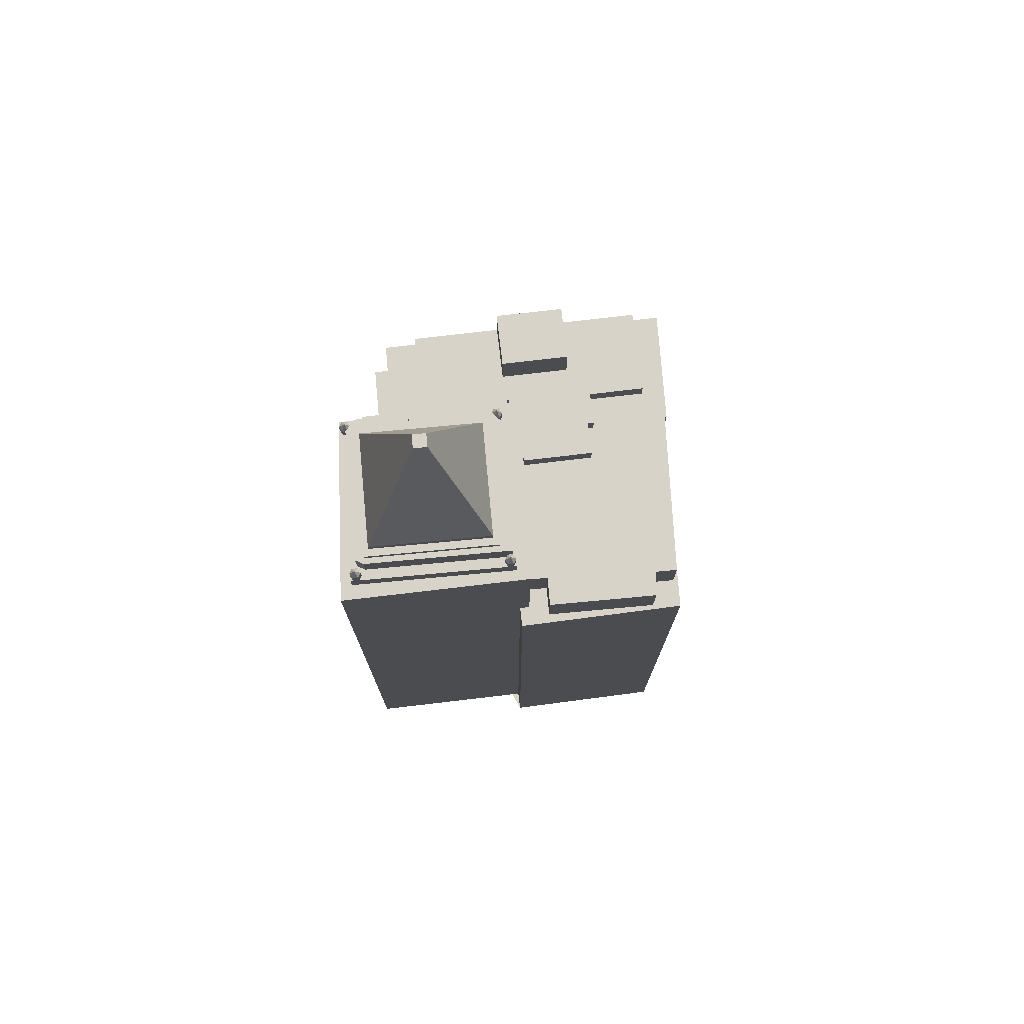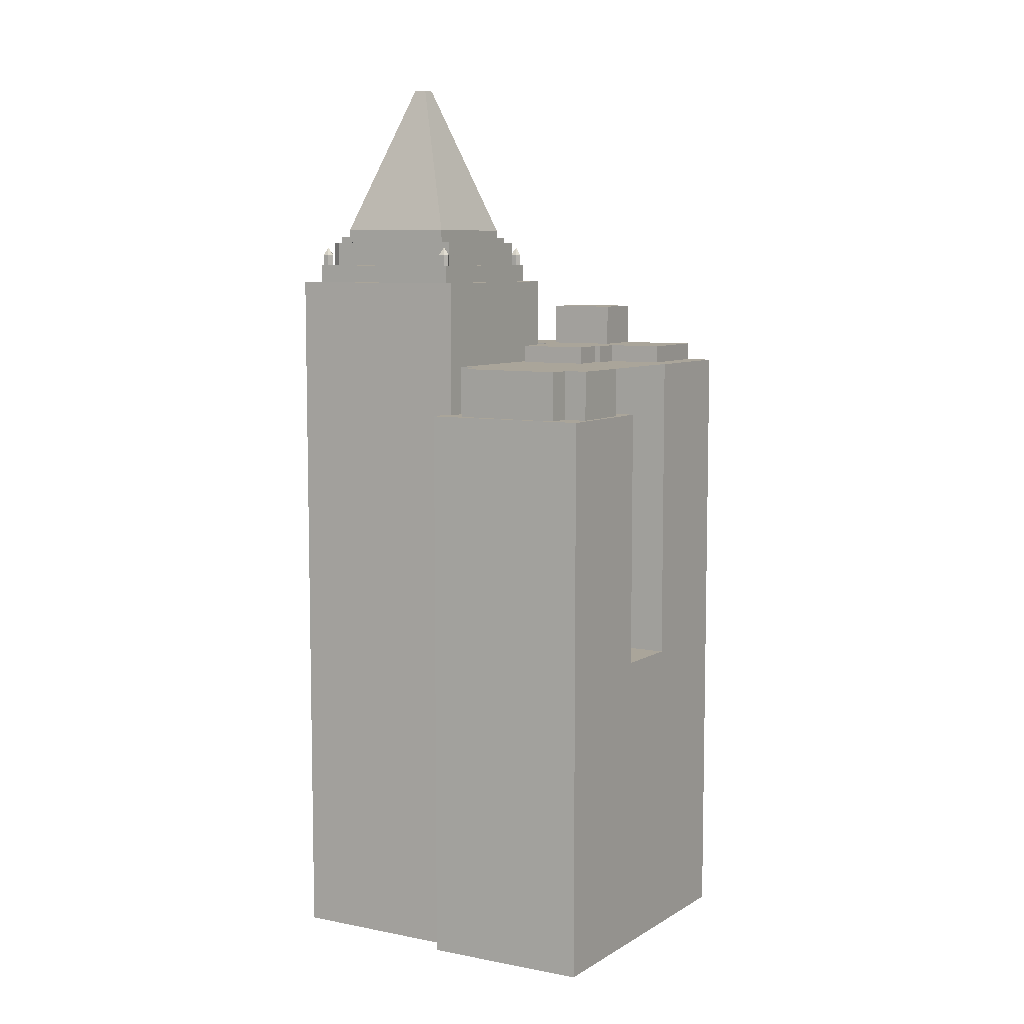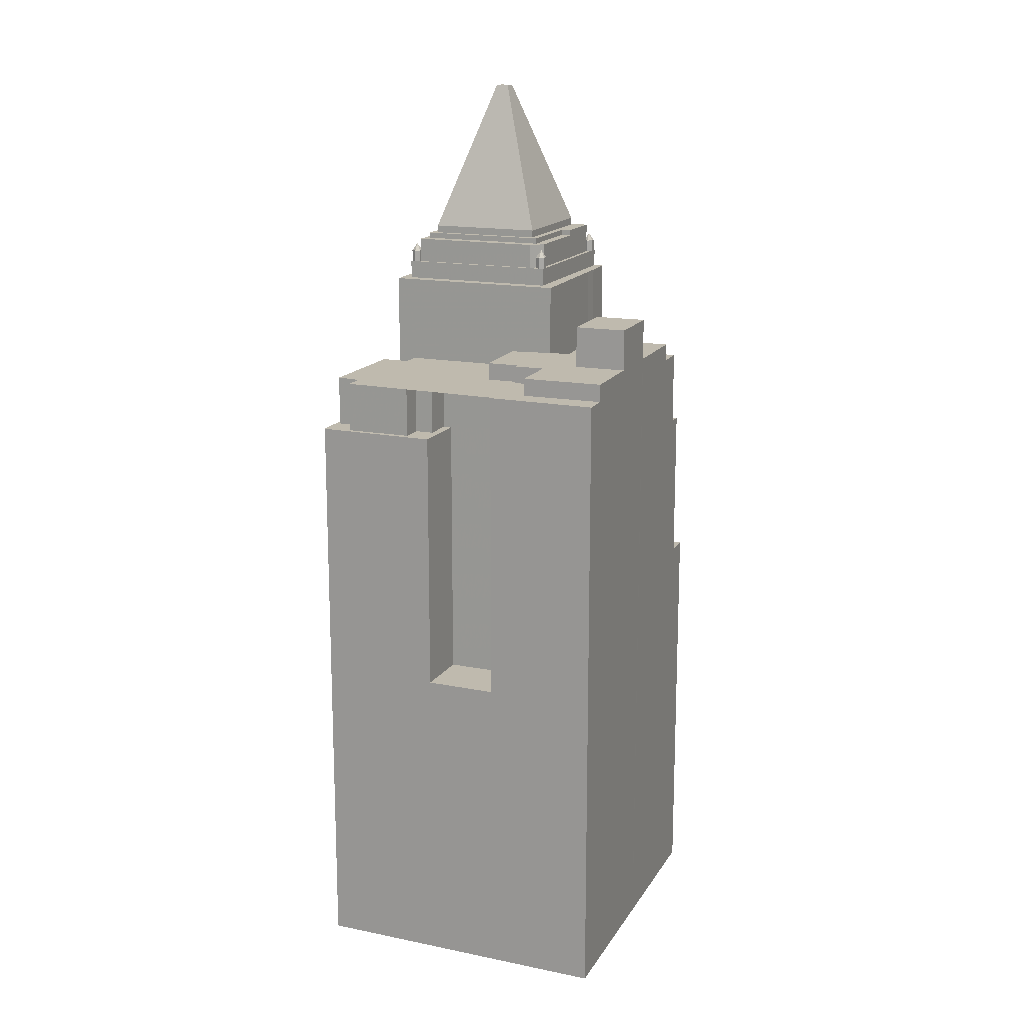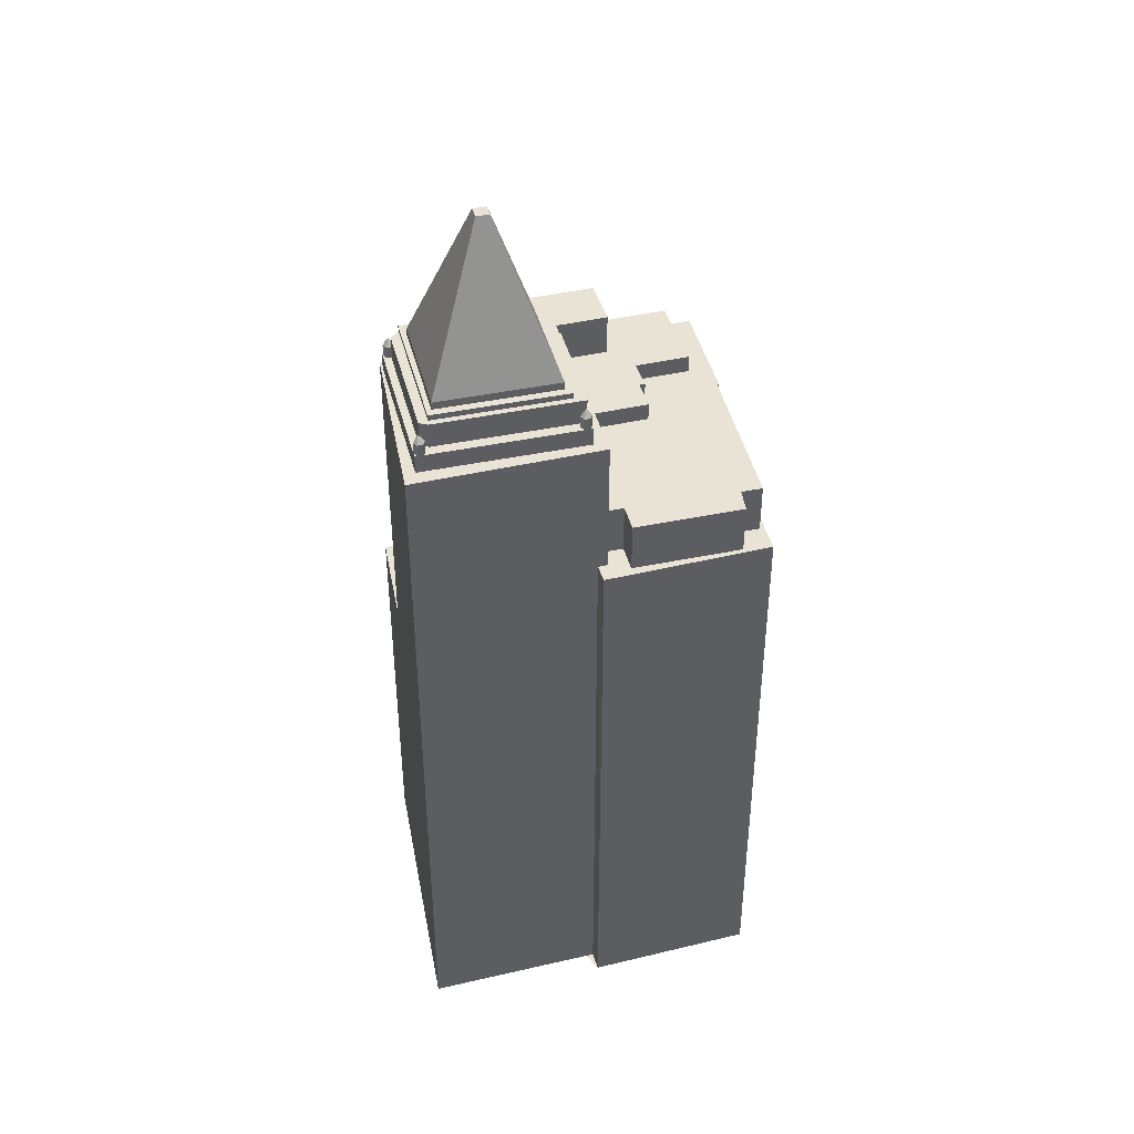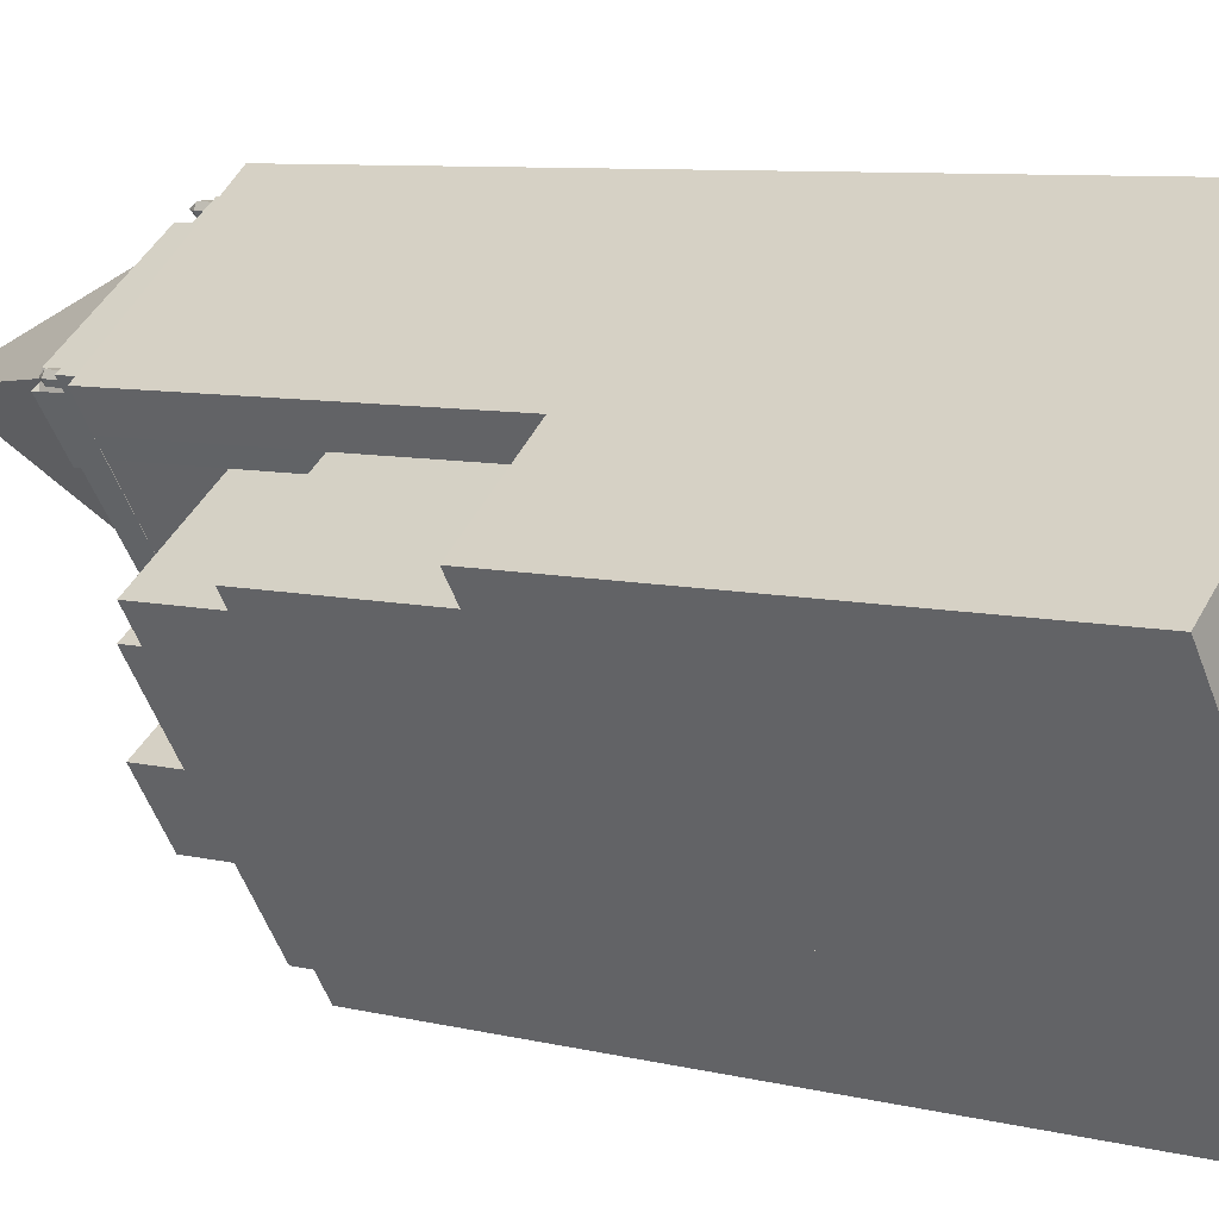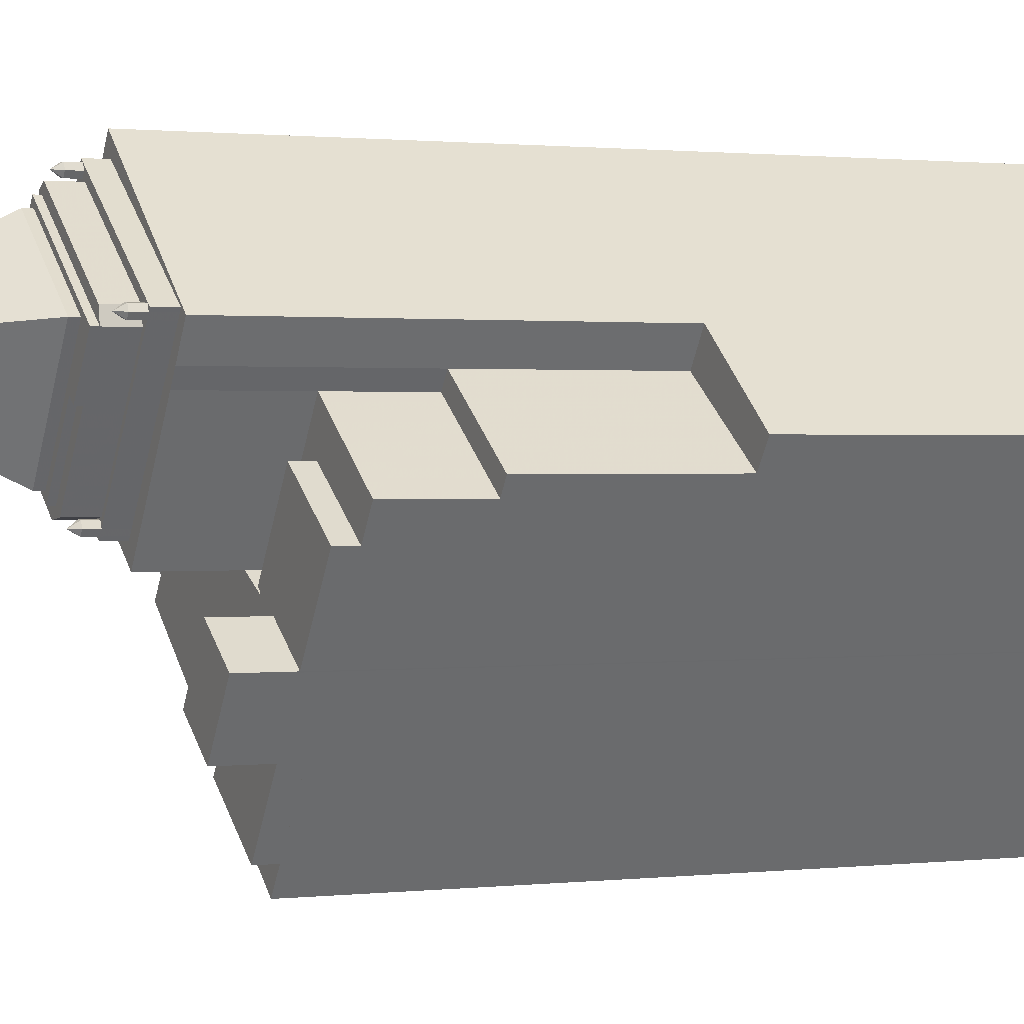
<metadata>
{"format":"obj","ext":"obj","renderer":"f3d","projection":"perspective","resolution":1024,"background":"white","views":[{"elev":75.8,"azim":49.0,"up":"+Y"},{"elev":7.6,"azim":85.3,"up":"+Y"},{"elev":15.8,"azim":166.8,"up":"+Y"},{"elev":42.1,"azim":40.2,"up":"+Y"},{"elev":7.1,"azim":-52.6,"up":"+Z"},{"elev":1.0,"azim":-114.1,"up":"+Z"}]}
</metadata>
<code>
v -194.7 -260.5 180
v -192 -260.5 176.1
v -190.4 -260.5 173.6
v -187.2 -260.5 169
v -181.5 -260.5 160.7
v -178.5 -260.5 156.3
v -178.4 -260.5 156.2
v -171.8 -260.5 146.5
v -164.2 -260.5 135.3
v -161.5 -260.5 131.3
v -145.8 -260.5 142.9
v -135.6 -260.5 150.5
v -132 -260.5 153.2
v -121.9 -260.5 160.7
v -118.4 -260.5 163.3
v -118.6 -260.5 163.6
v -125.1 -260.5 173.3
v -132.2 -260.5 184
v -134.8 -260.5 188
v -137.6 -260.5 186.1
v -142.7 -260.5 193.5
v -148.8 -260.5 202.5
v -154.3 -260.5 210.5
v -155.1 -260.5 211.7
v -155.3 -260.5 212
v -167.2 -260.5 202.4
v -168.2 -260.5 201.6
v -174.4 -260.5 196.6
v -180.1 -260.5 191.9
v -180.4 -260.5 191.7
v -185.4 -260.5 187.6
v -190.4 -260.5 183.6
v -160.7 -95.73 189
v -159.3 -95.73 187.1
v -157.5 -95.73 188.5
v -158.8 -95.73 190.3
v -178 -129.3 191.2
v -163 -129.3 170.4
v -162.6 -129.3 171.3
v -161.6 -129.3 171.4
v -161.1 -129.3 170.6
v -161.5 -129.3 169.7
v -162.4 -129.3 169.6
v -162.1 -129.3 169.1
v -139.4 -129.3 185.4
v -139.7 -129.3 185.8
v -140.1 -129.3 185
v -141.1 -129.3 184.9
v -141.7 -129.3 185.7
v -141.3 -129.3 186.5
v -140.3 -129.3 186.6
v -155.3 -129.3 207.6
v -155.7 -129.3 206.7
v -156.7 -129.3 206.6
v -157.3 -129.3 207.4
v -156.9 -129.3 208.3
v -155.9 -129.3 208.4
v -156.2 -129.3 208.8
v -178.9 -129.3 192.5
v -178.5 -129.3 192
v -178.1 -129.3 192.9
v -177.1 -129.3 193
v -176.6 -129.3 192.2
v -177 -129.3 191.3
v -190.4 -161.7 173.6
v -175.4 -161.7 184.4
v -177.1 -161.7 186.8
v -192 -161.7 176.1
v -152.1 -204.8 151.8
v -145.8 -204.8 142.9
v -135.6 -204.8 150.5
v -141.8 -204.8 159.2
v -161.2 -123.9 174.3
v -144.9 -123.9 186
v -157.3 -123.9 203.3
v -173.6 -123.9 191.6
v -156.1 -129.3 205.5
v -157.5 -129.3 206.2
v -176.2 -129.3 192.8
v -176.6 -129.3 190.6
v -171.1 -129.3 182.9
v -163 -129.3 171.6
v -160.1 -129.3 171.3
v -141.2 -129.3 184.9
v -178.9 -132.5 192.5
v -178.5 -132.5 192
v -178 -132.5 191.2
v -163 -132.5 170.4
v -162.4 -132.5 169.6
v -162.1 -132.5 169.1
v -139.4 -132.5 185.4
v -139.7 -132.5 185.8
v -140.3 -132.5 186.6
v -155.3 -132.5 207.6
v -155.9 -132.5 208.4
v -156.2 -132.5 208.8
v -169.6 -124.9 183.9
v -171.1 -124.9 182.9
v -163 -124.9 171.6
v -160.1 -124.9 171.3
v -141.2 -124.9 184.9
v -156.1 -124.9 205.5
v -157.5 -124.9 206.2
v -176.2 -124.9 192.8
v -176.6 -124.9 190.6
v -175.1 -124.9 191.6
v -156.8 -124.9 204.8
v -143.2 -124.9 185.9
v -161.6 -124.9 172.8
v -161.6 -123.9 172.8
v -143.2 -123.9 185.9
v -156.8 -123.9 204.8
v -175.1 -123.9 191.6
v -169.6 -123.9 183.9
v -164.2 -148.2 135.3
v -161.5 -148.2 131.3
v -145.8 -148.2 142.9
v -152.1 -148.2 151.8
v -141.8 -148.2 159.2
v -140.7 -148.2 160
v -137.5 -148.2 155.6
v -134.9 -148.2 157.5
v -132.5 -148.2 154.2
v -122.9 -148.2 161.1
v -125.4 -148.2 164.5
v -121.9 -148.2 167.1
v -133.2 -148.2 182.8
v -137.3 -148.2 179.9
v -139.4 -148.2 182.8
v -162.8 -148.2 165.9
v -175.4 -148.2 184.4
v -190.4 -148.2 173.6
v -187.2 -148.2 169
v -175.1 -148.2 177.3
v -166.3 -148.2 164.4
v -167 -148.2 163.9
v -166 -148.2 162.4
v -156.1 -148.2 169.1
v -149.1 -148.2 158.8
v -153.8 -148.2 155.6
v -153.2 -148.2 154.7
v -157.7 -148.2 151.5
v -152.2 -148.2 143.4
v -178.5 -145 156.3
v -170.9 -145 161.5
v -164.2 -145 151.7
v -171.8 -145 146.5
v -164.2 -145 135.3
v -152.2 -145 143.4
v -157.7 -145 151.5
v -153.2 -145 154.7
v -153.8 -145 155.6
v -149.1 -145 158.8
v -156.1 -145 169.1
v -166 -145 162.4
v -167 -145 163.9
v -166.3 -145 164.4
v -175.1 -145 177.3
v -187.2 -145 169
v -181.5 -145 160.7
v -178.5 -137.6 156.3
v -178.4 -137.6 156.2
v -171.8 -137.6 146.5
v -164.2 -137.6 151.7
v -170.9 -137.6 161.5
v -140.7 -157.1 160
v -141.8 -157.1 159.2
v -135.6 -157.1 150.5
v -132 -157.1 153.2
v -121.9 -157.1 160.7
v -118.4 -157.1 163.3
v -118.6 -157.1 163.6
v -125.1 -157.1 173.3
v -132.2 -157.1 184
v -134.8 -157.1 188
v -137.6 -157.1 186.1
v -136.7 -157.1 184.7
v -139.4 -157.1 182.8
v -137.3 -157.1 179.9
v -133.2 -157.1 182.8
v -121.9 -157.1 167.1
v -125.4 -157.1 164.5
v -122.9 -157.1 161.1
v -132.5 -157.1 154.2
v -134.9 -157.1 157.5
v -137.5 -157.1 155.6
v -192 -189.6 176.1
v -177.1 -189.6 186.8
v -180.4 -189.6 191.7
v -185.4 -189.6 187.6
v -190.4 -189.6 183.6
v -194.7 -189.6 180
v -180.4 -132.5 191.7
v -177.1 -132.5 186.8
v -175.4 -132.5 184.4
v -162.8 -132.5 165.9
v -139.4 -132.5 182.8
v -136.7 -132.5 184.7
v -137.6 -132.5 186.1
v -142.7 -132.5 193.5
v -148.8 -132.5 202.5
v -154.3 -132.5 210.5
v -155.1 -132.5 211.7
v -155.3 -132.5 212
v -167.2 -132.5 202.4
v -168.2 -132.5 201.6
v -174.4 -132.5 196.6
v -180.1 -132.5 191.9
v -176.6 -123.9 190.6
v -171.1 -123.9 182.9
v -155.3 -127.2 207.6
v -155.9 -127.2 208.4
v -139.7 -127.2 185.8
v -140.3 -127.2 186.6
v -162.4 -127.2 169.6
v -163 -127.2 170.4
v -178 -127.2 191.2
v -178.5 -127.2 192
v -161.2 -122.5 174.3
v -173.6 -122.5 191.6
v -157.3 -122.5 203.3
v -144.9 -122.5 186
v -162.6 -127.2 171.3
v -161.6 -127.2 171.4
v -161.1 -127.2 170.6
v -161.5 -127.2 169.7
v -140.1 -127.2 185
v -141.1 -127.2 184.9
v -141.7 -127.2 185.7
v -141.3 -127.2 186.5
v -155.7 -127.2 206.7
v -156.7 -127.2 206.6
v -157.3 -127.2 207.4
v -156.9 -127.2 208.3
v -178.1 -127.2 192.9
v -177.1 -127.2 193
v -176.6 -127.2 192.2
v -177 -127.2 191.3
v -177.5 -125.8 192
v -162.1 -125.8 170.4
v -140.7 -125.8 185.7
v -156.4 -125.8 207.5
g CityEngineShapeMaterial_778
f 2 1 32 31 30 29 28 27 26 25 24 23 22 21 20 19 18 17 16 15 14 13 12 11 10 9 8 7 6 5 4 3
f 34 33 36 35
f 38 37 64 63 62 61 60 59 58 57 56 55 54 53 52 51 50 49 48 47 46 45 44 43 42 41 40 39
f 66 65 68 67
f 70 69 72 71
f 74 73 76 75
f 78 77 84 83 82 81 80 79
f 86 85 96 95 94 93 92 91 90 89 88 87
f 98 97 109 108 107 106 105 104 103 102 101 100 99
f 111 110 114 113 112
f 116 115 143 142 141 140 139 138 137 136 135 134 133 132 131 130 129 128 127 126 125 124 123 122 121 120 119 118 117
f 145 144 160 159 158 157 156 155 154 153 152 151 150 149 148 147 146
f 162 161 165 164 163
f 167 166 186 185 184 183 182 181 180 179 178 177 176 175 174 173 172 171 170 169 168
f 188 187 192 191 190 189
f 194 193 208 207 206 205 204 203 202 201 200 199 198 197 196 195
f 194 188 189 193
f 68 187 188 67
f 166 167 119 120
f 176 177 198 199
f 177 178 197 198
f 178 179 128 129
f 179 180 127 128
f 180 181 126 127
f 181 182 125 126
f 182 183 124 125
f 183 184 123 124
f 184 185 122 123
f 185 186 121 122
f 186 166 120 121
f 144 145 165 161
f 145 146 164 165
f 146 147 163 164
f 129 130 196 197
f 130 131 195 196
f 133 134 158 159
f 134 135 157 158
f 135 136 156 157
f 136 137 155 156
f 137 138 154 155
f 138 139 153 154
f 139 140 152 153
f 140 141 151 152
f 141 142 150 151
f 142 143 149 150
f 143 115 148 149
f 110 109 97 114
f 109 108 111 110
f 108 107 112 111
f 113 106 107 112
f 209 105 106 113
f 98 97 114 210
f 85 96 58 59
f 57 95 96 58
f 211 94 95 212
f 51 93 94 52
f 213 92 93 214
f 45 91 92 46
f 44 90 91 45
f 90 89 43 44
f 89 88 216 215
f 88 87 37 38
f 87 86 218 217
f 86 85 59 60
f 77 78 103 102
f 78 79 104 103
f 79 80 105 104
f 80 81 210 209
f 81 82 99 98
f 82 83 100 99
f 83 84 101 100
f 84 77 102 101
f 73 76 220 219
f 76 75 221 220
f 222 74 75 221
f 219 73 74 222
f 69 72 119 118
f 168 71 72 167
f 70 69 118 117
f 195 66 67 194
f 132 65 66 131
f 38 39 223 216
f 39 40 224 223
f 40 41 225 224
f 41 42 226 225
f 42 43 215 226
f 46 47 227 213
f 47 48 228 227
f 48 49 229 228
f 49 50 230 229
f 50 51 214 230
f 52 53 231 211
f 53 54 232 231
f 54 55 233 232
f 55 56 234 233
f 56 57 212 234
f 60 61 235 218
f 61 62 236 235
f 62 63 237 236
f 63 64 238 237
f 64 37 217 238
f 1 32 191 192
f 32 31 190 191
f 31 30 189 190
f 30 29 208 193
f 29 28 207 208
f 28 27 206 207
f 27 26 205 206
f 26 25 204 205
f 25 24 203 204
f 24 23 202 203
f 23 22 201 202
f 22 21 200 201
f 21 20 199 200
f 20 19 175 176
f 19 18 174 175
f 18 17 173 174
f 17 16 172 173
f 16 15 171 172
f 15 14 170 171
f 14 13 169 170
f 13 12 168 169
f 12 11 70 71
f 11 10 116 117
f 10 9 115 116
f 9 8 147 148
f 8 7 162 163
f 7 6 161 162
f 6 5 160 144
f 5 4 159 160
f 4 3 132 133
f 3 2 68 65
f 2 1 192 187
f 36 221 222 35
f 33 220 221 36
f 34 219 220 33
f 35 222 219 34
f 235 236 239
f 236 237 239
f 237 238 239
f 238 217 239
f 217 218 239
f 216 223 240
f 223 224 240
f 224 225 240
f 225 226 240
f 226 215 240
f 241 230 214
f 241 229 230
f 241 228 229
f 241 227 228
f 241 213 227
f 242 232 233
f 242 231 232
f 242 211 231
f 212 211 242
f 242 234 212
f 242 233 234
f 239 218 235
f 240 215 216
f 241 214 213
f 209 113 114 210

</code>
